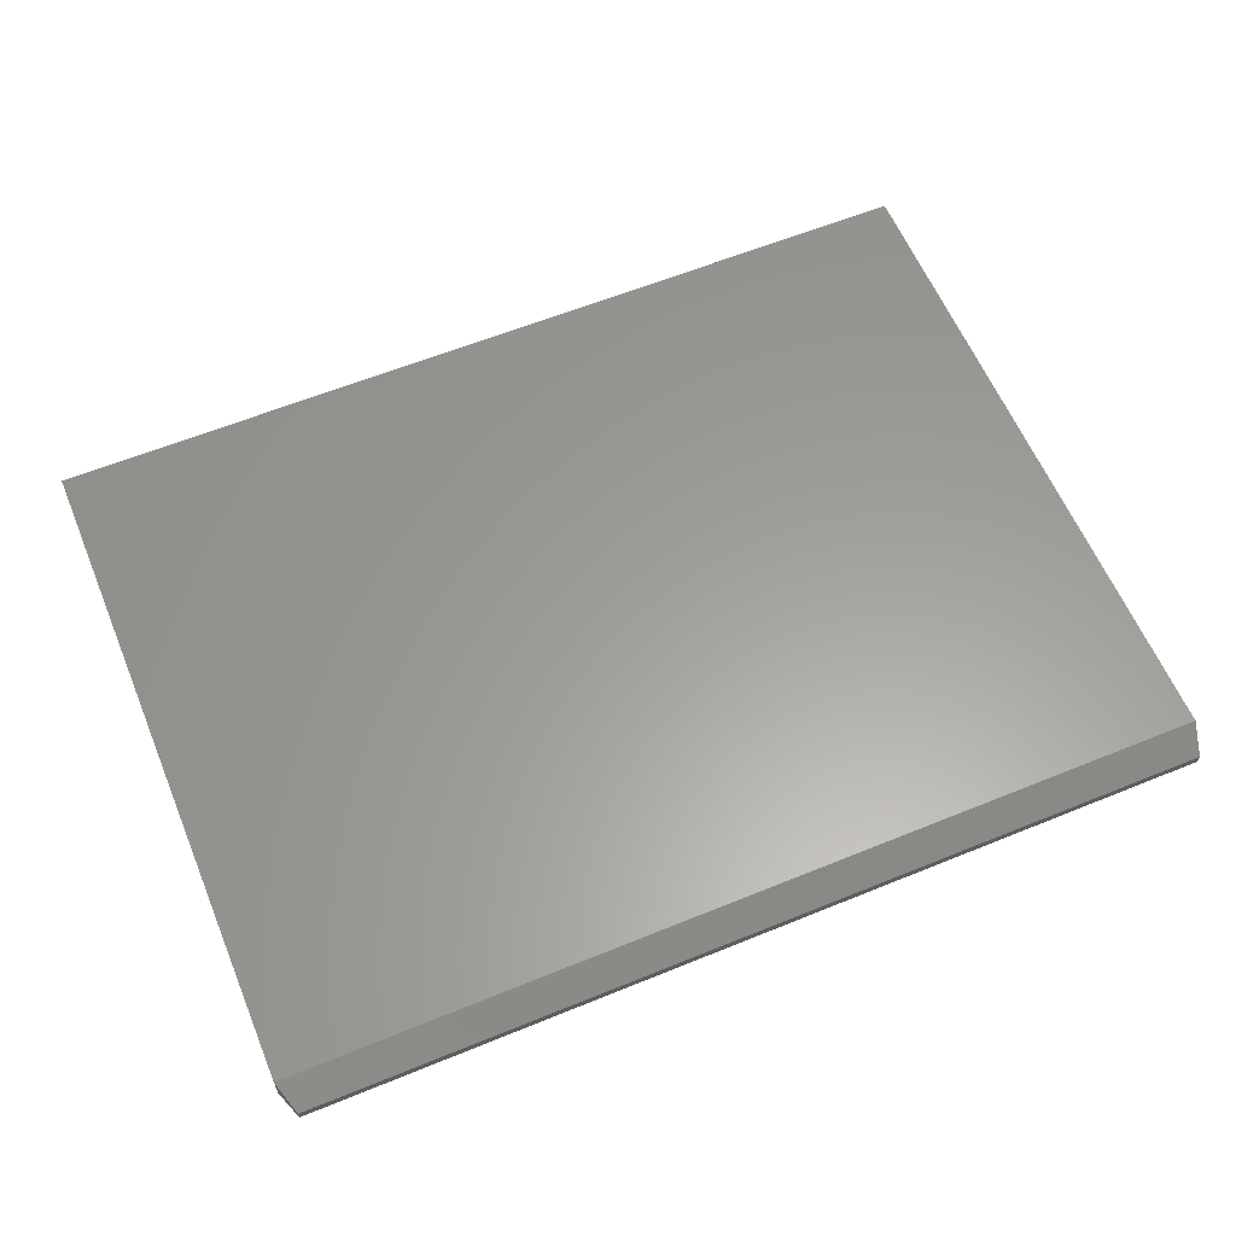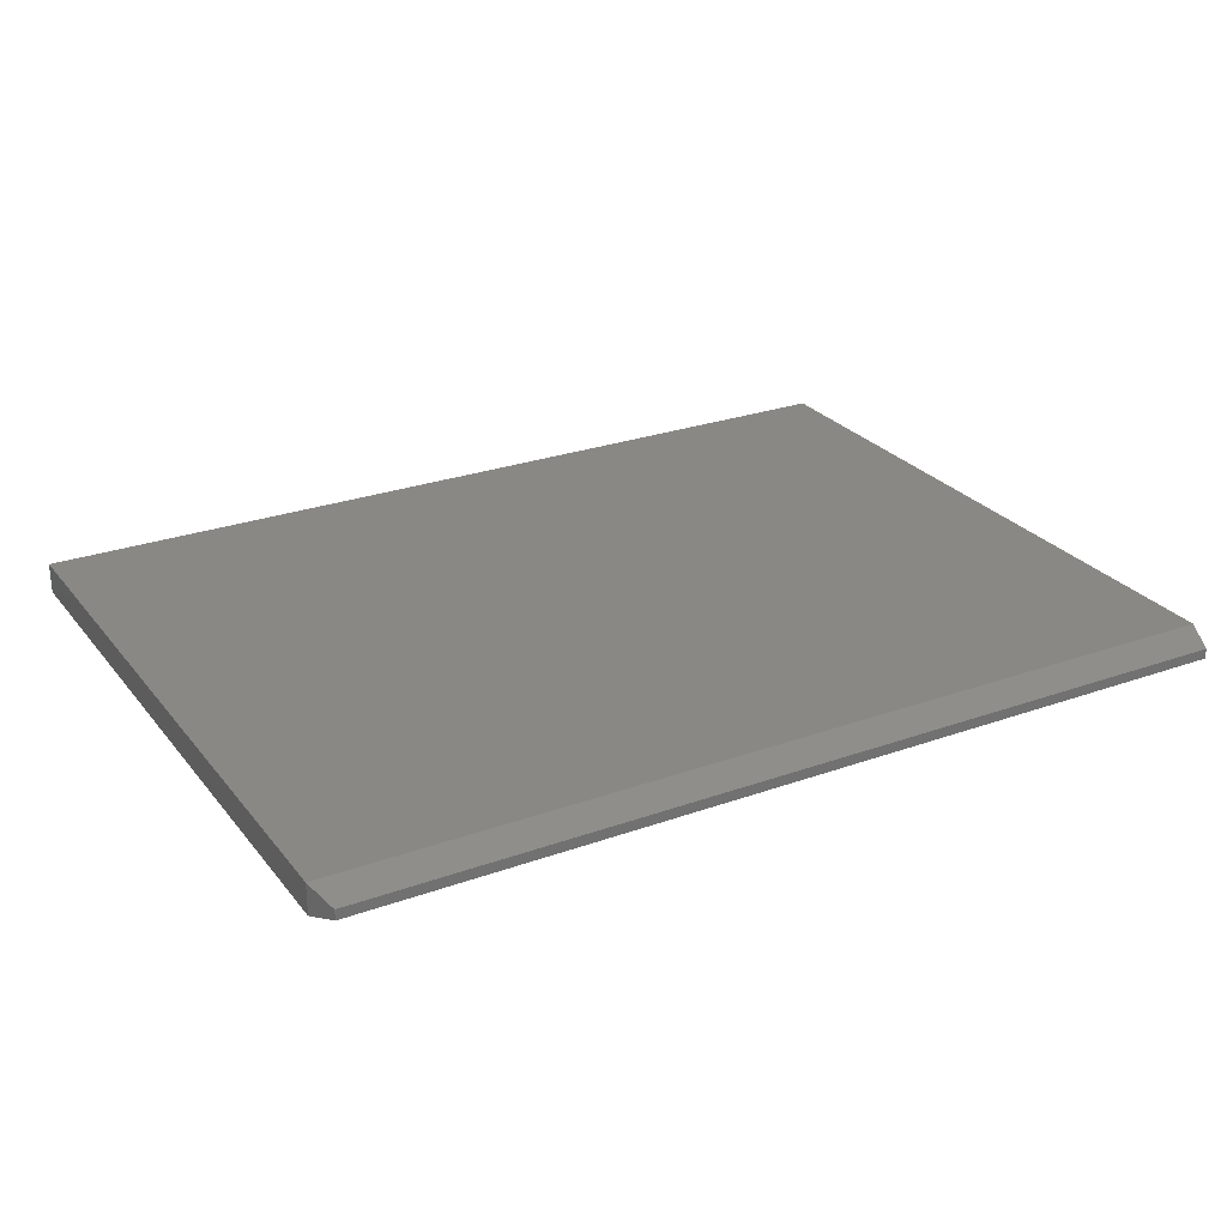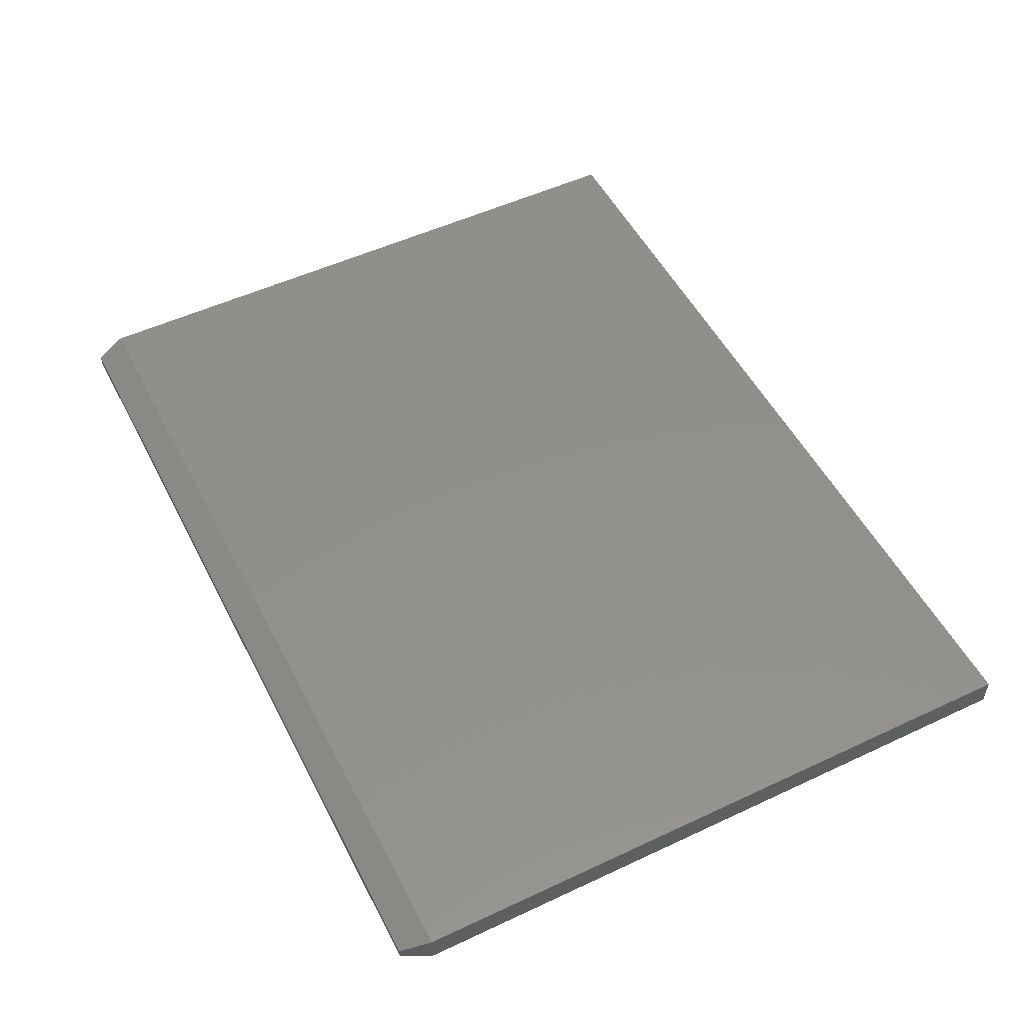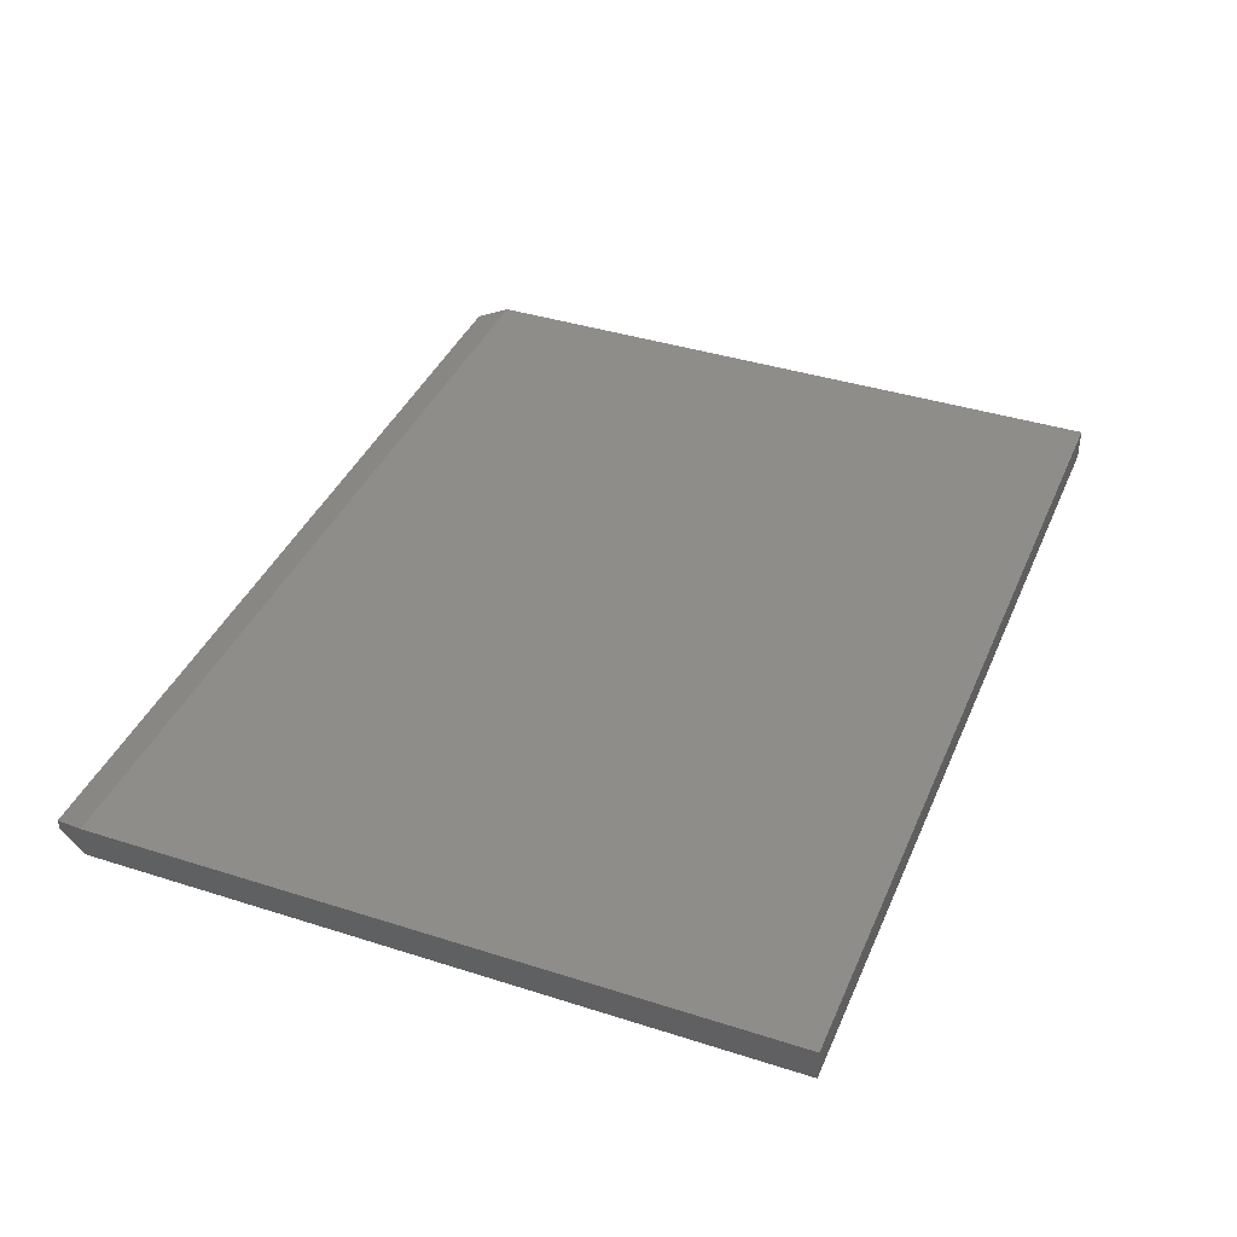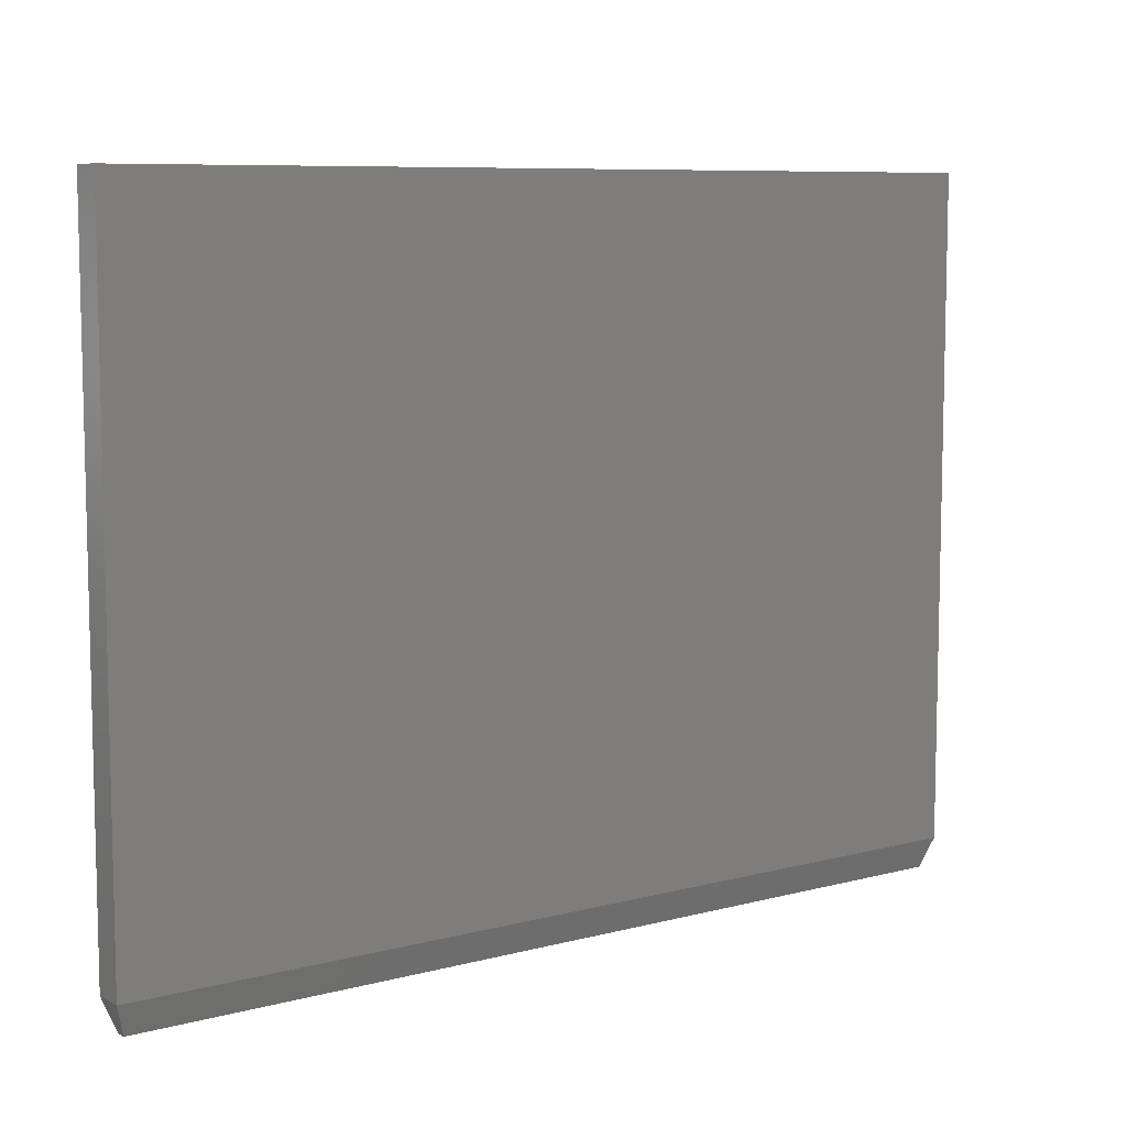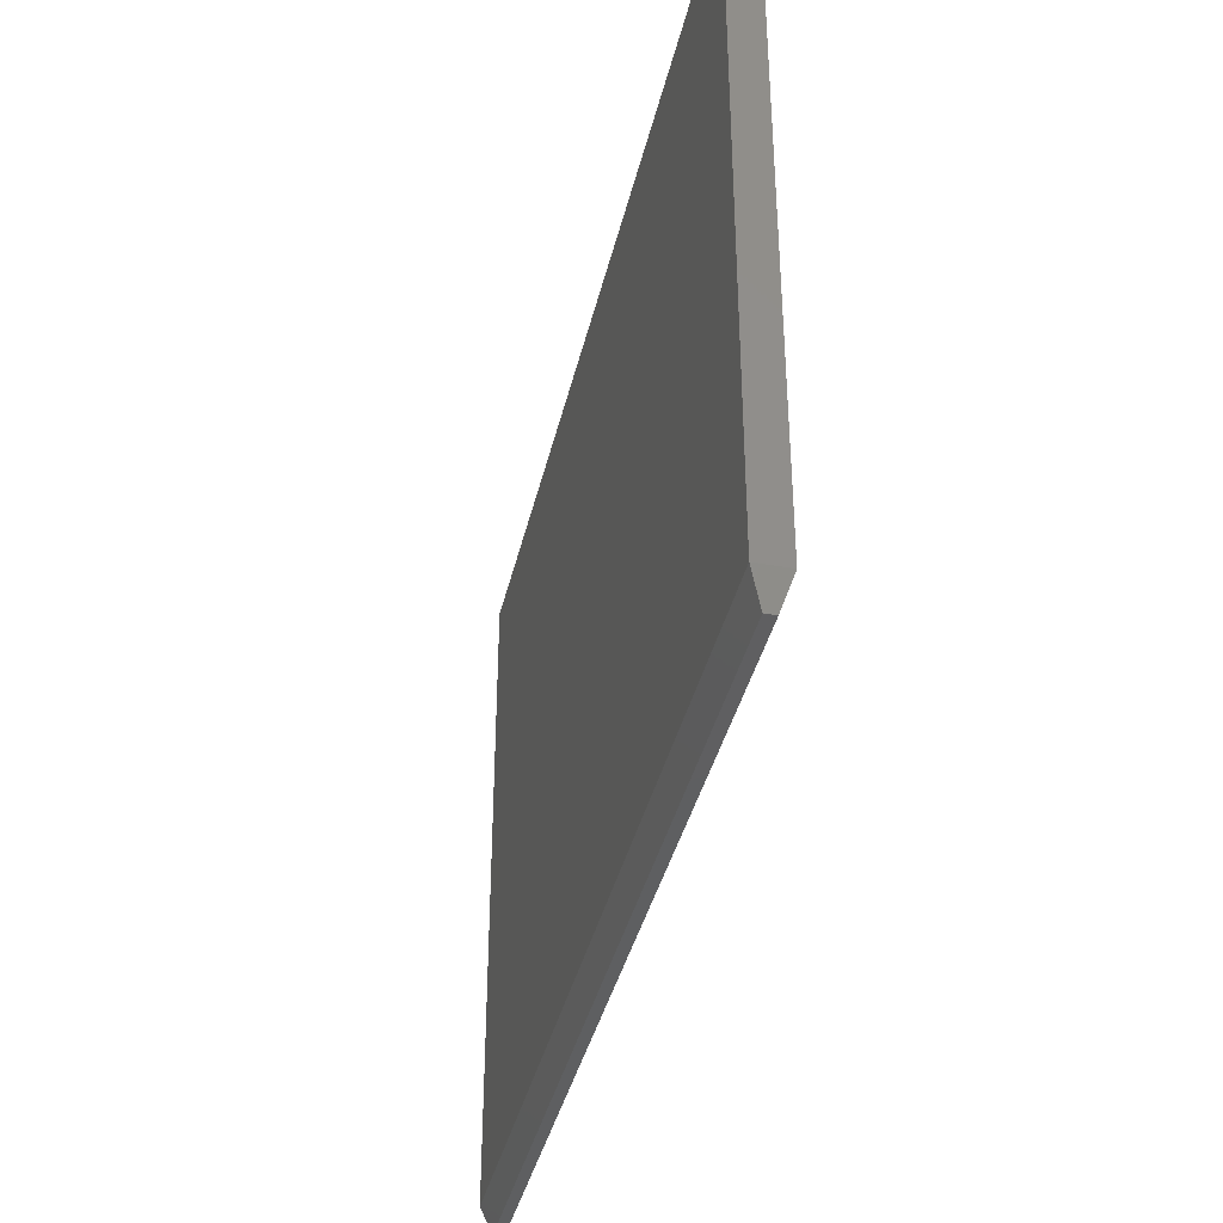
<metadata>
{"format":"stl","ext":"stl","renderer":"f3d","projection":"perspective","resolution":1024,"background":"white","views":[{"elev":60.7,"azim":157.4,"up":"+Y"},{"elev":26.4,"azim":150.5,"up":"+Y"},{"elev":52.2,"azim":-116.8,"up":"+Y"},{"elev":39.4,"azim":-68.3,"up":"+Y"},{"elev":8.2,"azim":144.0,"up":"+Z"},{"elev":-38.7,"azim":-102.8,"up":"+Z"}]}
</metadata>
<code>
# stl→obj: 12 verts, 20 faces
v -0.625 -0.04688 -0.6406
v 0.75 -0.04688 -0.6406
v -0.625 -0.04688 0.3691
v 0.75 -0.04688 0.3691
v -0.625 8.674e-18 -0.6406
v -0.625 1.173e-16 0.3691
v 0.75 1.579e-16 -0.6406
v 0.75 2.7e-16 0.3691
v -0.6094 -0.03125 -0.6875
v -0.6094 -0.01562 -0.6875
v 0.7344 -0.03125 -0.6875
v 0.7344 -0.01562 -0.6875
f 1 2 3
f 3 2 4
f 5 6 7
f 7 6 8
f 3 6 1
f 1 6 5
f 2 7 4
f 4 7 8
f 9 10 11
f 11 10 12
f 1 5 9
f 9 5 10
f 7 12 5
f 5 12 10
f 7 2 12
f 12 2 11
f 2 1 11
f 11 1 9
f 4 8 3
f 3 8 6

</code>
